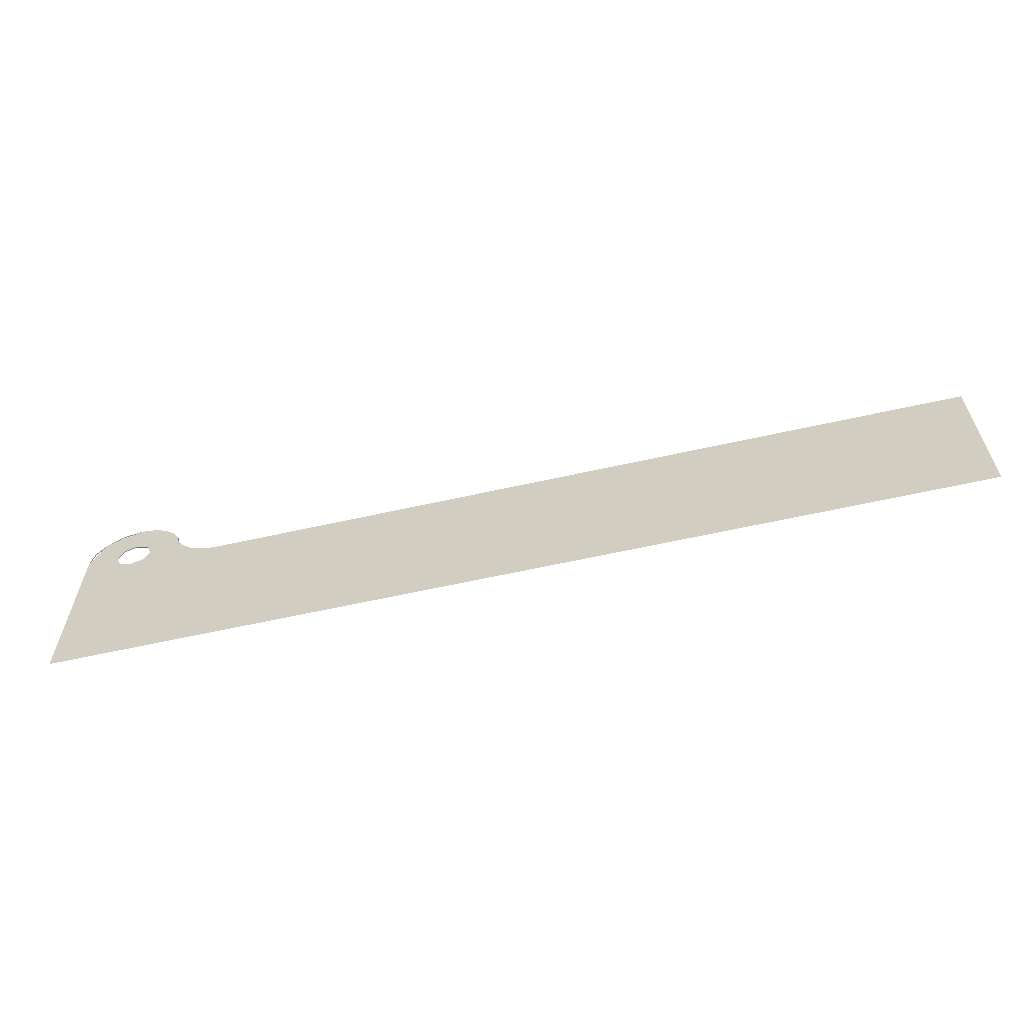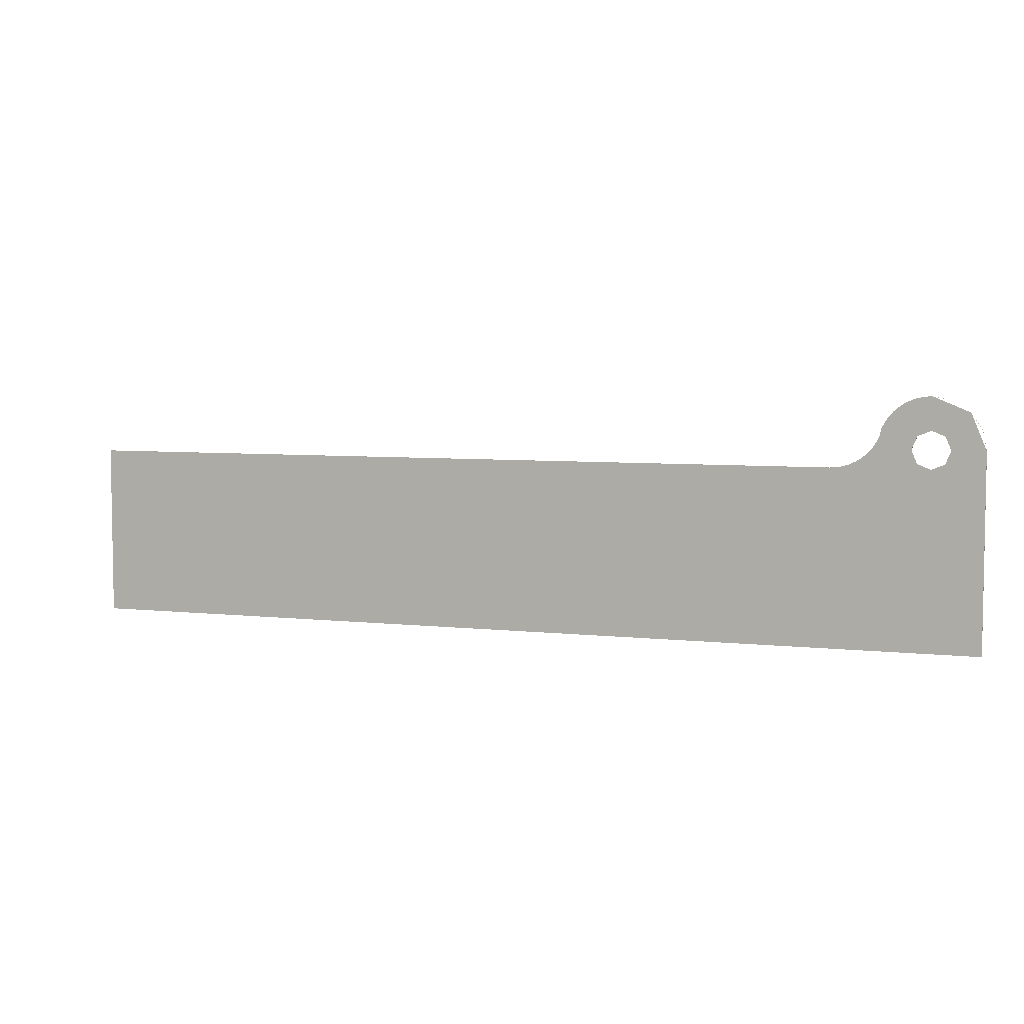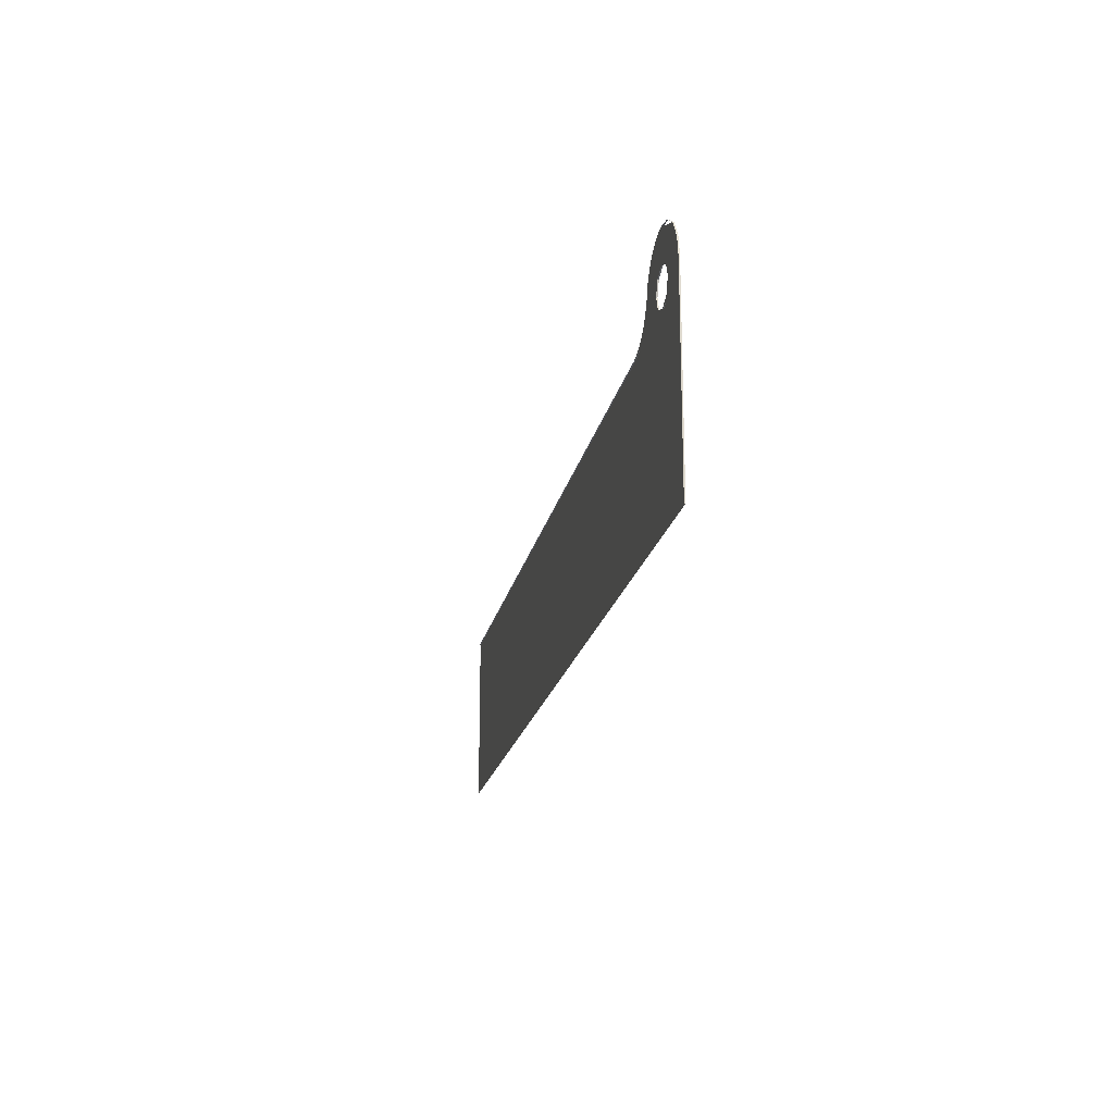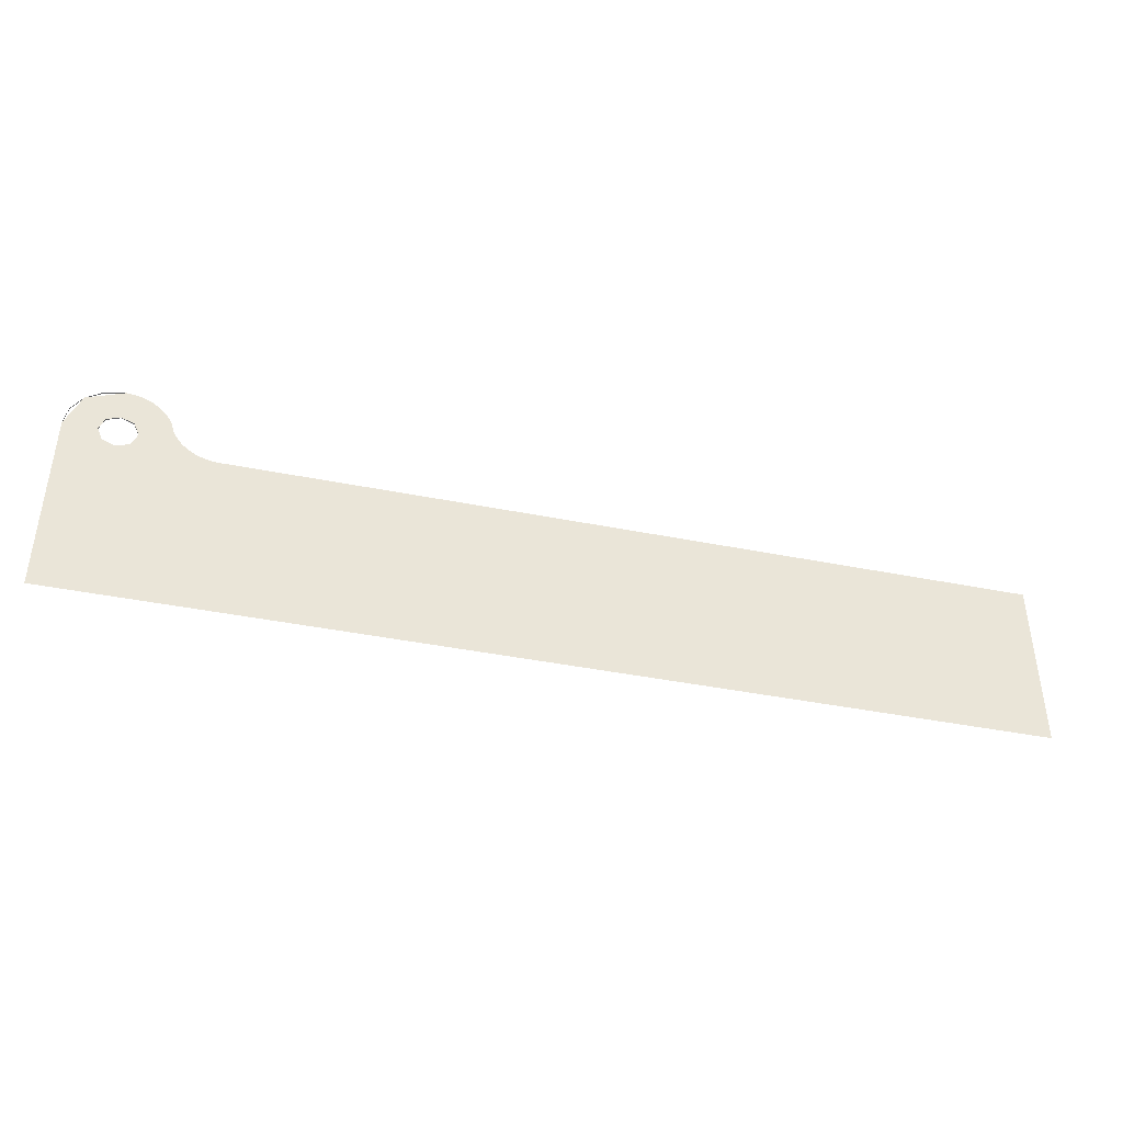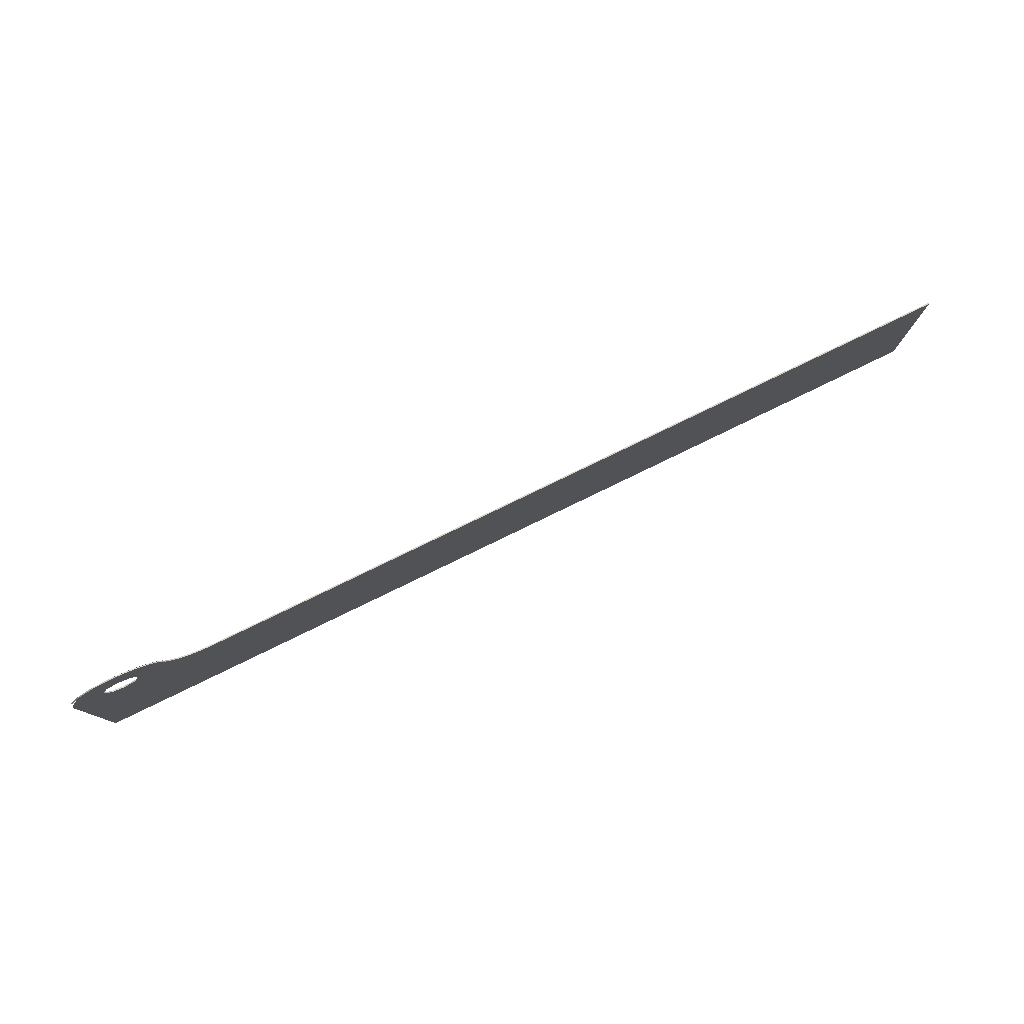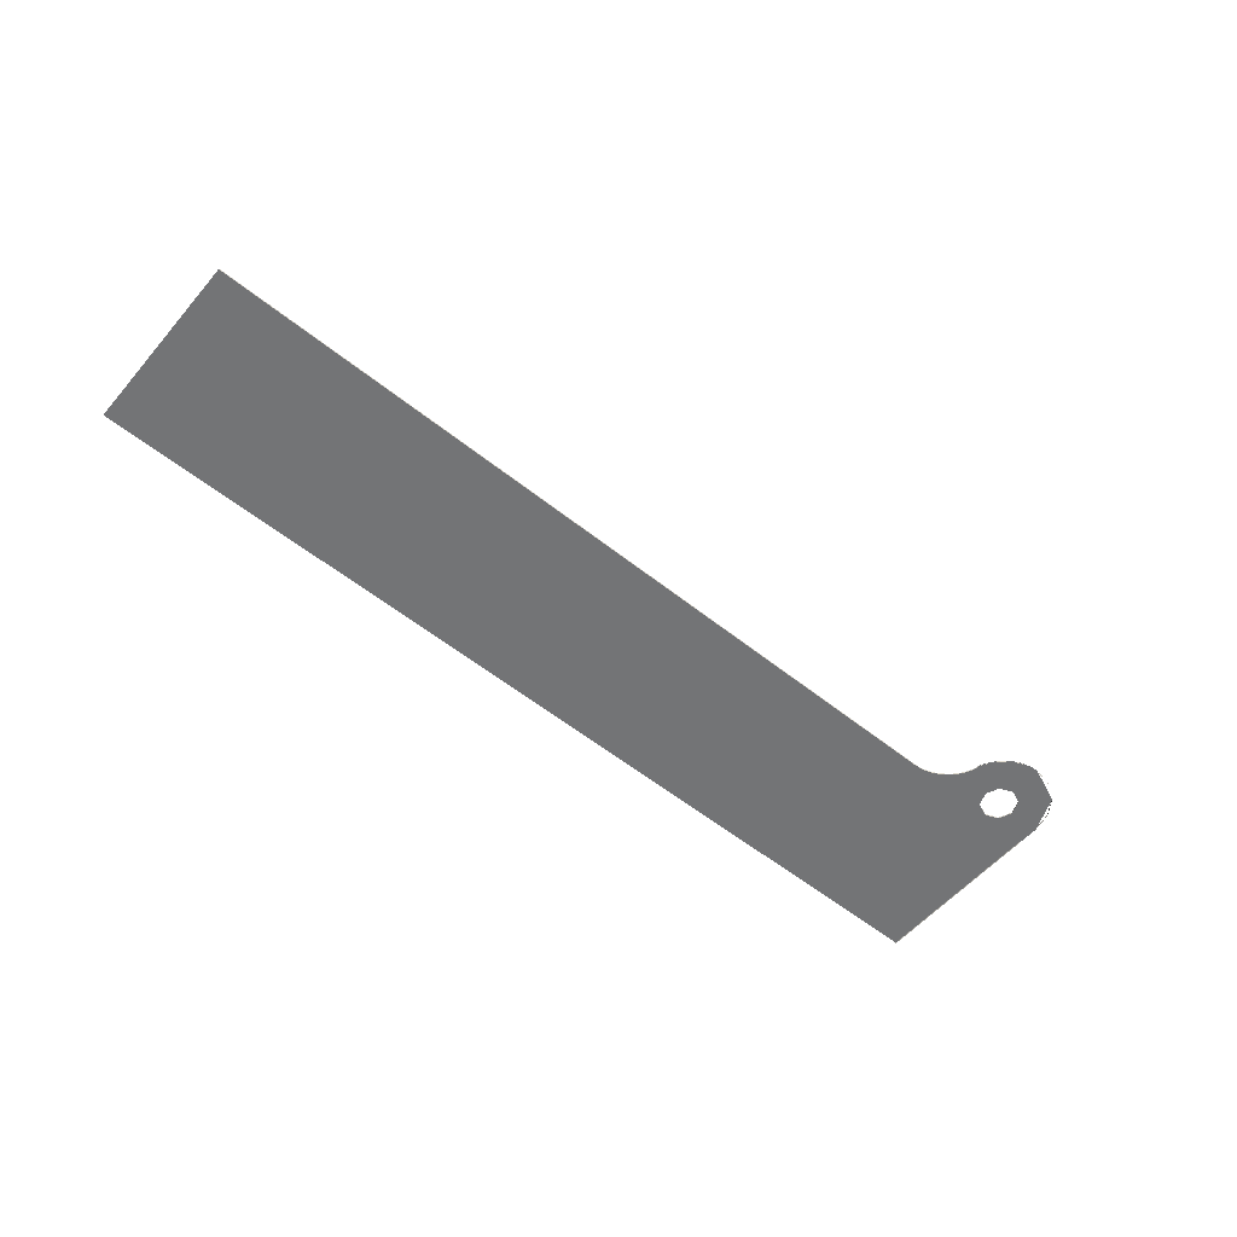
<metadata>
{"format":"obj","ext":"obj","renderer":"f3d","projection":"perspective","resolution":1024,"background":"white","views":[{"elev":-61.1,"azim":-167.1,"up":"+Z"},{"elev":5.5,"azim":19.4,"up":"+Z"},{"elev":-19.4,"azim":79.0,"up":"+Z"},{"elev":-41.5,"azim":166.4,"up":"+Z"},{"elev":79.2,"azim":154.1,"up":"+Z"},{"elev":-56.2,"azim":-40.0,"up":"+Y"}]}
</metadata>
<code>
v 9.741 -0.0125 2.241
v 9.8 -0.0125 2.1
v 9.8 0 2.1
v 9.741 0 2.241
v 9.6 -0.0125 2.3
v 9.741 -0.0125 2.241
v 9.741 0 2.241
v 9.6 0 2.3
v 9.459 -0.0125 2.241
v 9.6 -0.0125 2.3
v 9.6 0 2.3
v 9.459 0 2.241
v 9.4 -0.0125 2.1
v 9.459 -0.0125 2.241
v 9.459 0 2.241
v 9.4 0 2.1
v 9.459 -0.0125 1.959
v 9.4 -0.0125 2.1
v 9.4 0 2.1
v 9.459 0 1.959
v 9.6 -0.0125 1.9
v 9.459 -0.0125 1.959
v 9.459 0 1.959
v 9.6 0 1.9
v 9.741 -0.0125 1.959
v 9.6 -0.0125 1.9
v 9.6 0 1.9
v 9.741 0 1.959
v 9.8 -0.0125 2.1
v 9.741 -0.0125 1.959
v 9.741 0 1.959
v 9.8 0 2.1
v 10.11 -0.0125 2.31
v 10.15 -0.0125 2.1
v 10.15 0 2.1
v 10.11 0 2.31
v 9.989 -0.0125 2.489
v 10.11 -0.0125 2.31
v 10.11 0 2.31
v 9.989 0 2.489
v 9.81 -0.0125 2.608
v 9.989 -0.0125 2.489
v 9.989 0 2.489
v 9.81 0 2.608
v 9.6 -0.0125 2.65
v 9.81 -0.0125 2.608
v 9.81 0 2.608
v 9.6 0 2.65
v 9.39 -0.0125 2.608
v 9.6 -0.0125 2.65
v 9.6 0 2.65
v 9.39 0 2.608
v 9.211 -0.0125 2.489
v 9.39 -0.0125 2.608
v 9.39 0 2.608
v 9.211 0 2.489
v 9.092 -0.0125 2.31
v 9.211 -0.0125 2.489
v 9.211 0 2.489
v 9.092 0 2.31
v 8.57 0 1.9
v 8.641 0 1.905
v 8.641 -0.0125 1.905
v 8.57 -0.0125 1.9
v 8.641 0 1.905
v 8.712 0 1.919
v 8.712 -0.0125 1.919
v 8.641 -0.0125 1.905
v 8.712 0 1.919
v 8.78 0 1.942
v 8.78 -0.0125 1.942
v 8.712 -0.0125 1.919
v 8.78 0 1.942
v 8.845 0 1.974
v 8.845 -0.0125 1.974
v 8.78 -0.0125 1.942
v 8.845 0 1.974
v 8.904 0 2.014
v 8.904 -0.0125 2.014
v 8.845 -0.0125 1.974
v 8.904 0 2.014
v 8.958 0 2.061
v 8.958 -0.0125 2.061
v 8.904 -0.0125 2.014
v 8.958 0 2.061
v 9.006 0 2.115
v 9.006 -0.0125 2.115
v 8.958 -0.0125 2.061
v 9.006 0 2.115
v 9.046 0 2.175
v 9.046 -0.0125 2.175
v 9.006 -0.0125 2.115
v 9.046 0 2.175
v 9.078 0 2.24
v 9.078 -0.0125 2.24
v 9.046 -0.0125 2.175
v 9.092 -0.0125 2.31
v 9.092 0 2.31
v 9.078 0 2.24
v 9.078 -0.0125 2.24
v 0 0 1.9
v 0 -0.0125 1.9
v 8.57 -0.0125 1.9
v 8.57 0 1.9
v 10.15 -0.0125 1.9
v 10.15 0 1.9
v 10.15 0 0
v 10.15 -0.0125 0
v 10.15 -0.0125 2.1
v 10.15 0 2.1
v 10.15 0 1.9
v 10.15 -0.0125 1.9
v 10.15 -0.0125 2.1
v 9.989 -0.0125 2.489
v 9.6 -0.0125 2.65
v 9.6 -0.0125 2.65
v 9.528 -0.0125 2.645
v 9.458 -0.0125 2.631
v 9.6 -0.0125 2.65
v 9.458 -0.0125 2.631
v 9.39 -0.0125 2.608
v 9.6 -0.0125 2.65
v 9.39 -0.0125 2.608
v 9.325 -0.0125 2.576
v 9.6 -0.0125 2.65
v 9.325 -0.0125 2.576
v 9.265 -0.0125 2.536
v 9.6 -0.0125 2.65
v 9.265 -0.0125 2.536
v 9.211 -0.0125 2.489
v 9.6 -0.0125 2.65
v 9.211 -0.0125 2.489
v 9.164 -0.0125 2.435
v 9.6 -0.0125 2.65
v 9.164 -0.0125 2.435
v 9.124 -0.0125 2.375
v 9.6 -0.0125 2.65
v 9.124 -0.0125 2.375
v 9.092 -0.0125 2.31
v 9.12 -0.0125 1.9
v 8.641 -0.0125 1.905
v 8.57 -0.0125 1.9
v 9.12 -0.0125 1.9
v 8.712 -0.0125 1.919
v 8.641 -0.0125 1.905
v 9.12 -0.0125 1.9
v 8.78 -0.0125 1.942
v 8.712 -0.0125 1.919
v 9.12 -0.0125 1.9
v 8.845 -0.0125 1.974
v 8.78 -0.0125 1.942
v 9.12 -0.0125 1.9
v 8.904 -0.0125 2.014
v 8.845 -0.0125 1.974
v 9.12 -0.0125 1.9
v 8.958 -0.0125 2.061
v 8.904 -0.0125 2.014
v 9.12 -0.0125 1.9
v 9.006 -0.0125 2.115
v 8.958 -0.0125 2.061
v 9.12 -0.0125 1.9
v 9.046 -0.0125 2.175
v 9.006 -0.0125 2.115
v 9.12 -0.0125 1.9
v 9.078 -0.0125 2.24
v 9.046 -0.0125 2.175
v 9.8 -0.0125 2.3
v 9.741 -0.0125 2.241
v 9.8 -0.0125 2.1
v 9.8 -0.0125 2.3
v 9.6 -0.0125 2.3
v 9.741 -0.0125 2.241
v 9.4 -0.0125 2.3
v 9.459 -0.0125 2.241
v 9.6 -0.0125 2.3
v 9.4 -0.0125 2.3
v 9.4 -0.0125 2.1
v 9.459 -0.0125 2.241
v 9.4 -0.0125 1.9
v 9.459 -0.0125 1.959
v 9.4 -0.0125 2.1
v 9.4 -0.0125 1.9
v 9.6 -0.0125 1.9
v 9.459 -0.0125 1.959
v 9.8 -0.0125 1.9
v 9.741 -0.0125 1.959
v 9.6 -0.0125 1.9
v 9.8 -0.0125 1.9
v 9.8 -0.0125 2.1
v 9.741 -0.0125 1.959
v 9.4 -0.0125 1.9
v 9.4 -0.0125 2.1
v 9.078 -0.0125 2.24
v 9.12 -0.0125 1.9
v 9.078 -0.0125 2.24
v 9.4 -0.0125 2.1
v 9.4 -0.0125 2.3
v 9.092 -0.0125 2.31
v 9.092 -0.0125 2.31
v 9.4 -0.0125 2.3
v 9.6 -0.0125 2.65
v 9.6 -0.0125 2.3
v 9.6 -0.0125 2.65
v 9.4 -0.0125 2.3
v 9.6 -0.0125 2.65
v 9.6 -0.0125 2.3
v 9.8 -0.0125 2.3
v 9.6 -0.0125 2.65
v 9.8 -0.0125 2.3
v 10.15 -0.0125 2.1
v 9.8 -0.0125 2.3
v 9.8 -0.0125 2.1
v 10.15 -0.0125 1.9
v 10.15 -0.0125 2.1
v 9.8 -0.0125 2.1
v 9.8 -0.0125 1.9
v 10.15 -0.0125 1.9
v 10.15 0 2.1
v 9.989 0 2.489
v 9.6 0 2.65
v 9.6 0 2.65
v 9.528 0 2.645
v 9.458 0 2.631
v 9.6 0 2.65
v 9.458 0 2.631
v 9.39 0 2.608
v 9.6 0 2.65
v 9.39 0 2.608
v 9.325 0 2.576
v 9.6 0 2.65
v 9.325 0 2.576
v 9.265 0 2.536
v 9.6 0 2.65
v 9.265 0 2.536
v 9.211 0 2.489
v 9.6 0 2.65
v 9.211 0 2.489
v 9.164 0 2.435
v 9.6 0 2.65
v 9.164 0 2.435
v 9.124 0 2.375
v 9.6 0 2.65
v 9.124 0 2.375
v 9.092 0 2.31
v 9.12 0 1.9
v 8.641 0 1.905
v 8.57 0 1.9
v 9.12 0 1.9
v 8.712 0 1.919
v 8.641 0 1.905
v 9.12 0 1.9
v 8.78 0 1.942
v 8.712 0 1.919
v 9.12 0 1.9
v 8.845 0 1.974
v 8.78 0 1.942
v 9.12 0 1.9
v 8.904 0 2.014
v 8.845 0 1.974
v 9.12 0 1.9
v 8.958 0 2.061
v 8.904 0 2.014
v 9.12 0 1.9
v 9.006 0 2.115
v 8.958 0 2.061
v 9.12 0 1.9
v 9.046 0 2.175
v 9.006 0 2.115
v 9.12 0 1.9
v 9.078 0 2.24
v 9.046 0 2.175
v 9.8 0 2.3
v 9.741 0 2.241
v 9.8 0 2.1
v 9.8 0 2.3
v 9.6 0 2.3
v 9.741 0 2.241
v 9.4 0 2.3
v 9.459 0 2.241
v 9.6 0 2.3
v 9.4 0 2.3
v 9.4 0 2.1
v 9.459 0 2.241
v 9.4 0 1.9
v 9.459 0 1.959
v 9.4 0 2.1
v 9.4 0 1.9
v 9.6 0 1.9
v 9.459 0 1.959
v 9.8 0 1.9
v 9.741 0 1.959
v 9.6 0 1.9
v 9.8 0 1.9
v 9.8 0 2.1
v 9.741 0 1.959
v 9.078 0 2.24
v 9.4 0 2.1
v 9.4 0 1.9
v 9.12 0 1.9
v 9.4 0 2.3
v 9.4 0 2.1
v 9.078 0 2.24
v 9.092 0 2.31
v 9.4 0 2.3
v 9.092 0 2.31
v 9.6 0 2.65
v 9.6 0 2.65
v 9.6 0 2.3
v 9.4 0 2.3
v 9.6 0 2.3
v 9.6 0 2.65
v 9.8 0 2.3
v 9.8 0 2.3
v 9.6 0 2.65
v 10.15 0 2.1
v 10.15 0 1.9
v 9.8 0 2.1
v 9.8 0 2.3
v 10.15 0 2.1
v 9.8 0 1.9
v 9.8 0 2.1
v 10.15 0 1.9
v 0 0 1.9
v 8.57 0 1.9
v 10.15 0 0
v 0 0 0
v 10.15 0 1.9
v 10.15 0 0
v 9.8 0 1.9
v 9.8 0 1.9
v 10.15 0 0
v 9.6 0 1.9
v 9.6 0 1.9
v 10.15 0 0
v 9.4 0 1.9
v 9.4 0 1.9
v 10.15 0 0
v 9.12 0 1.9
v 9.12 0 1.9
v 10.15 0 0
v 8.57 0 1.9
g mesh7409447
f 1 3 2
f 3 1 4
f 5 7 6
f 7 5 8
f 9 11 10
f 11 9 12
f 13 15 14
f 15 13 16
f 17 19 18
f 19 17 20
f 21 23 22
f 23 21 24
f 25 27 26
f 27 25 28
f 29 31 30
f 31 29 32
g mesh7409452
f 33 34 35
f 35 36 33
f 37 38 39
f 39 40 37
f 41 42 43
f 43 44 41
f 45 46 47
f 47 48 45
f 49 50 51
f 51 52 49
f 53 54 55
f 55 56 53
f 57 58 59
f 59 60 57
g mesh7409459
f 61 63 62
f 63 61 64
f 65 67 66
f 67 65 68
f 69 71 70
f 71 69 72
f 73 75 74
f 75 73 76
f 77 79 78
f 79 77 80
f 81 83 82
f 83 81 84
f 85 87 86
f 87 85 88
f 89 91 90
f 91 89 92
f 93 95 94
f 95 93 96
f 97 98 99
f 99 100 97
f 101 102 103
f 103 104 101
g mesh7409461
f 105 107 106
f 107 105 108
g mesh7409463
f 109 111 110
f 111 109 112
g mesh7409466
f 113 114 115
g mesh7409468
f 116 117 118
f 119 120 121
f 122 123 124
f 125 126 127
f 128 129 130
f 131 132 133
f 134 135 136
f 137 138 139
g mesh7409470
f 140 141 142
f 143 144 145
f 146 147 148
f 149 150 151
f 152 153 154
f 155 156 157
f 158 159 160
f 161 162 163
f 164 165 166
g mesh7409472
f 167 168 169
f 170 171 172
f 173 174 175
f 176 177 178
f 179 180 181
f 182 183 184
f 185 186 187
f 188 189 190
f 191 192 193
f 193 194 191
f 195 196 197
f 197 198 195
f 199 200 201
f 202 203 204
f 205 206 207
f 208 209 210
f 211 212 213
f 213 214 211
f 215 216 217
g mesh7409475
f 218 220 219
g mesh7409477
f 221 223 222
f 224 226 225
f 227 229 228
f 230 232 231
f 233 235 234
f 236 238 237
f 239 241 240
f 242 244 243
g mesh7409479
f 245 247 246
f 248 250 249
f 251 253 252
f 254 256 255
f 257 259 258
f 260 262 261
f 263 265 264
f 266 268 267
f 269 271 270
g mesh7409481
f 272 274 273
f 275 277 276
f 278 280 279
f 281 283 282
f 284 286 285
f 287 289 288
f 290 292 291
f 293 295 294
f 296 297 298
f 298 299 296
f 300 301 302
f 302 303 300
f 304 305 306
f 307 308 309
f 310 311 312
f 313 314 315
f 316 317 318
f 318 319 316
f 320 321 322
g mesh7409483
f 323 324 325
f 325 326 323
f 327 328 329
f 330 331 332
f 333 334 335
f 336 337 338
f 339 340 341

</code>
